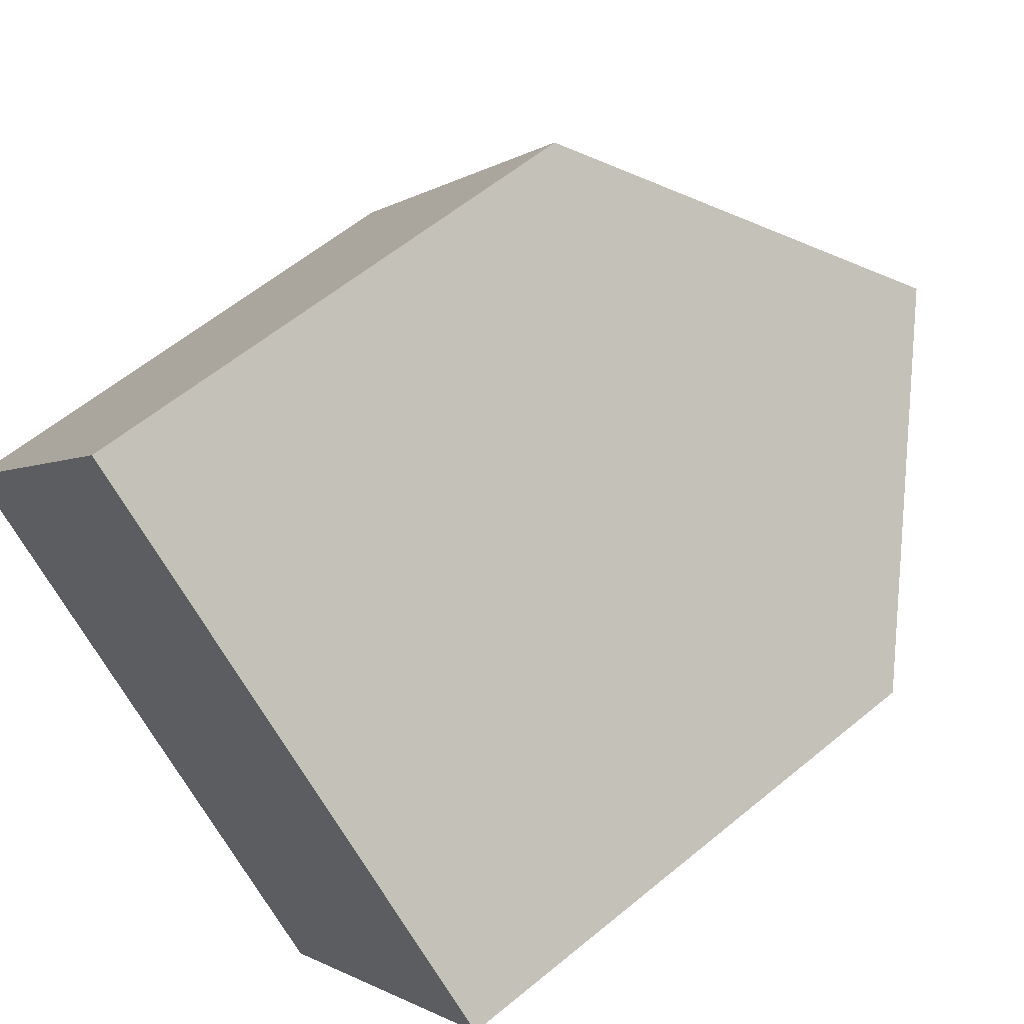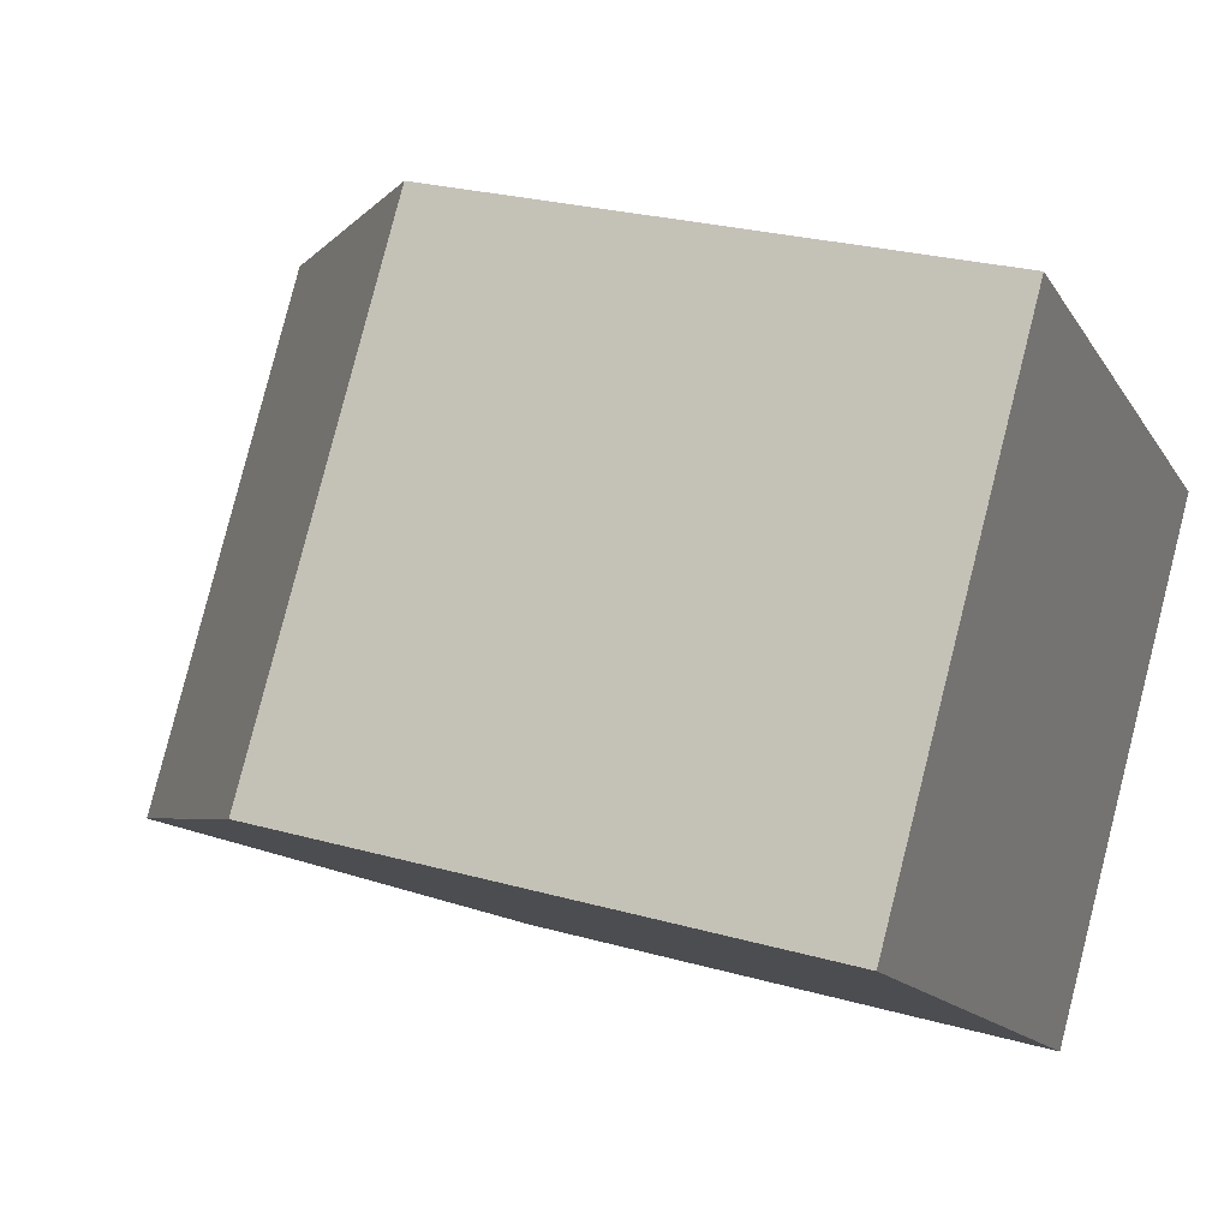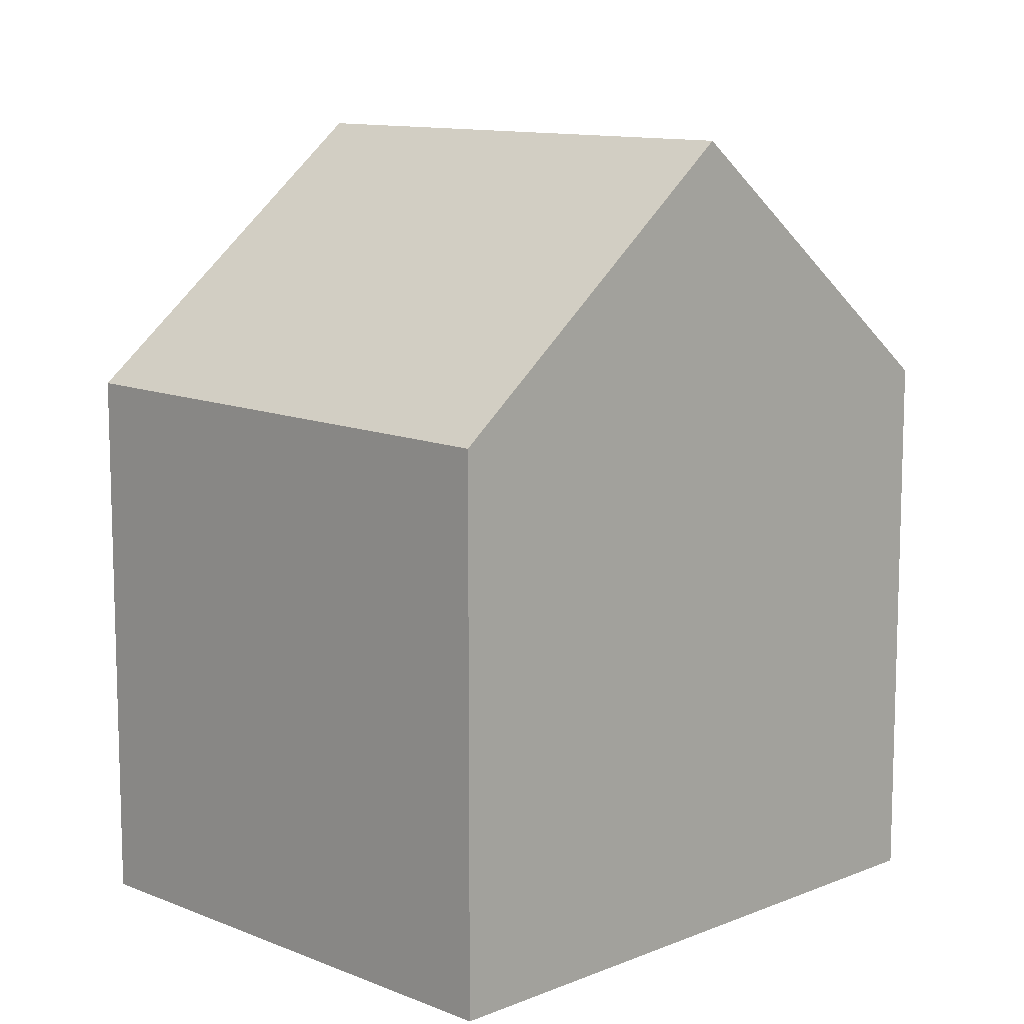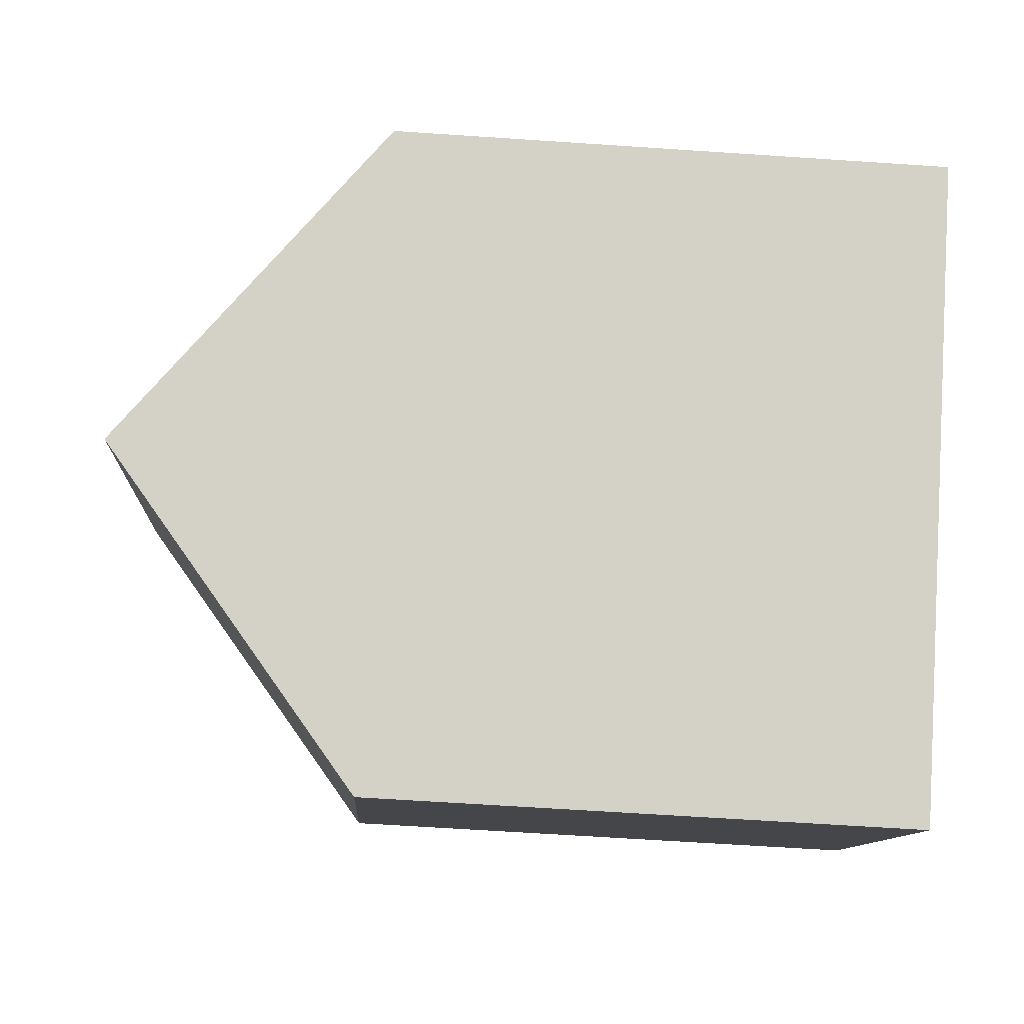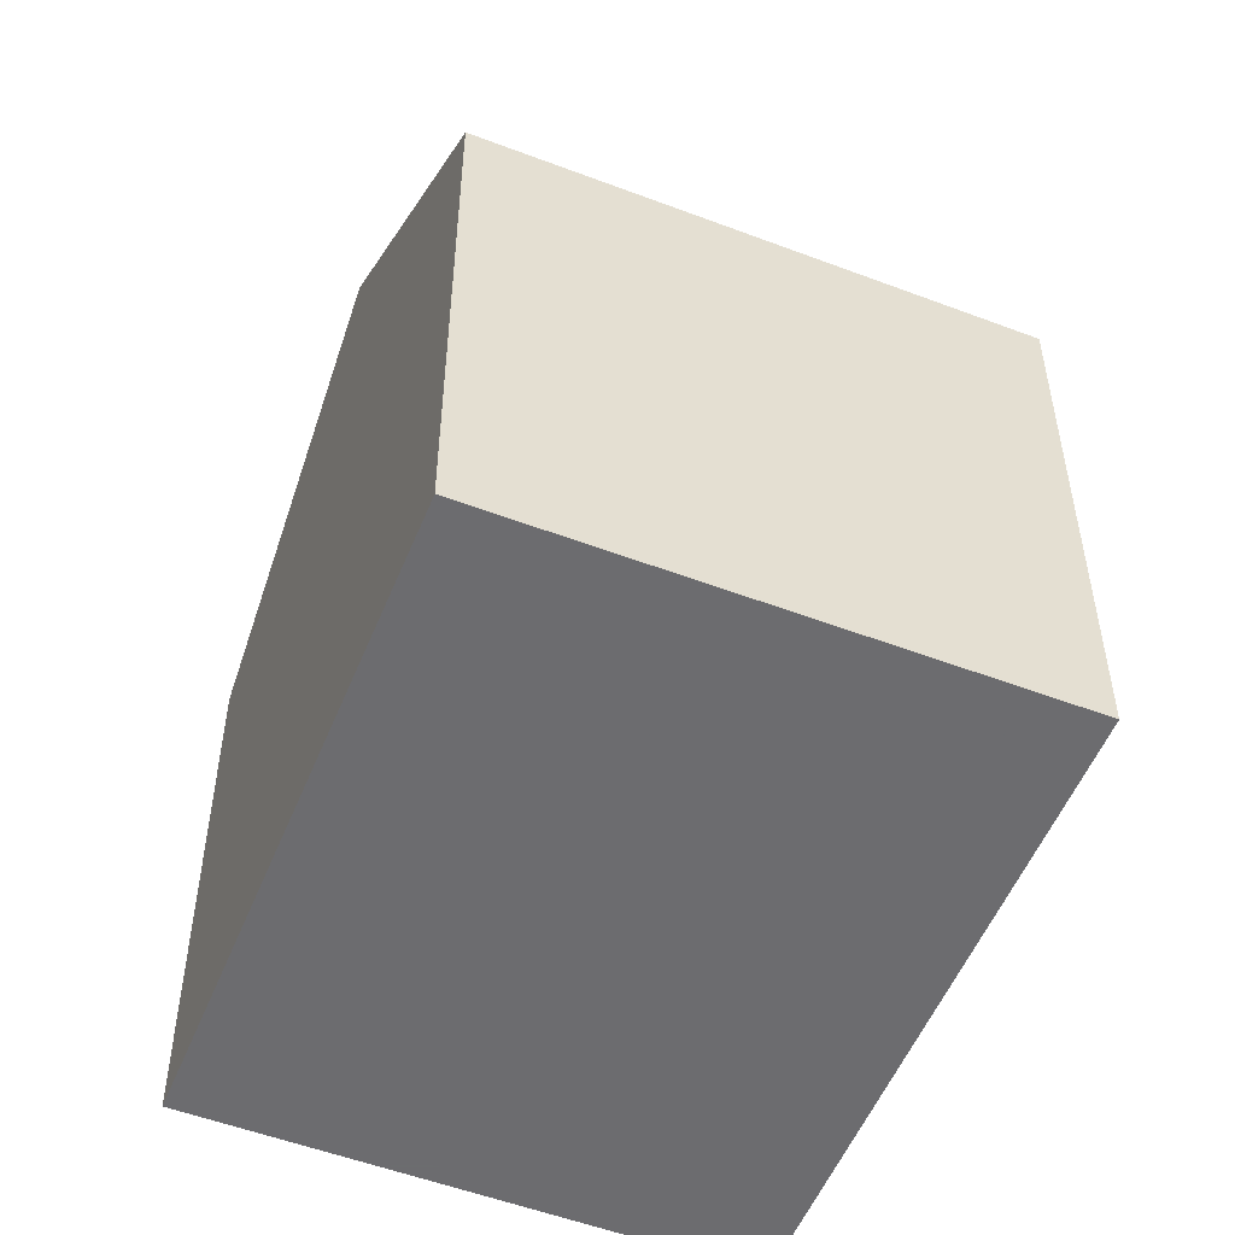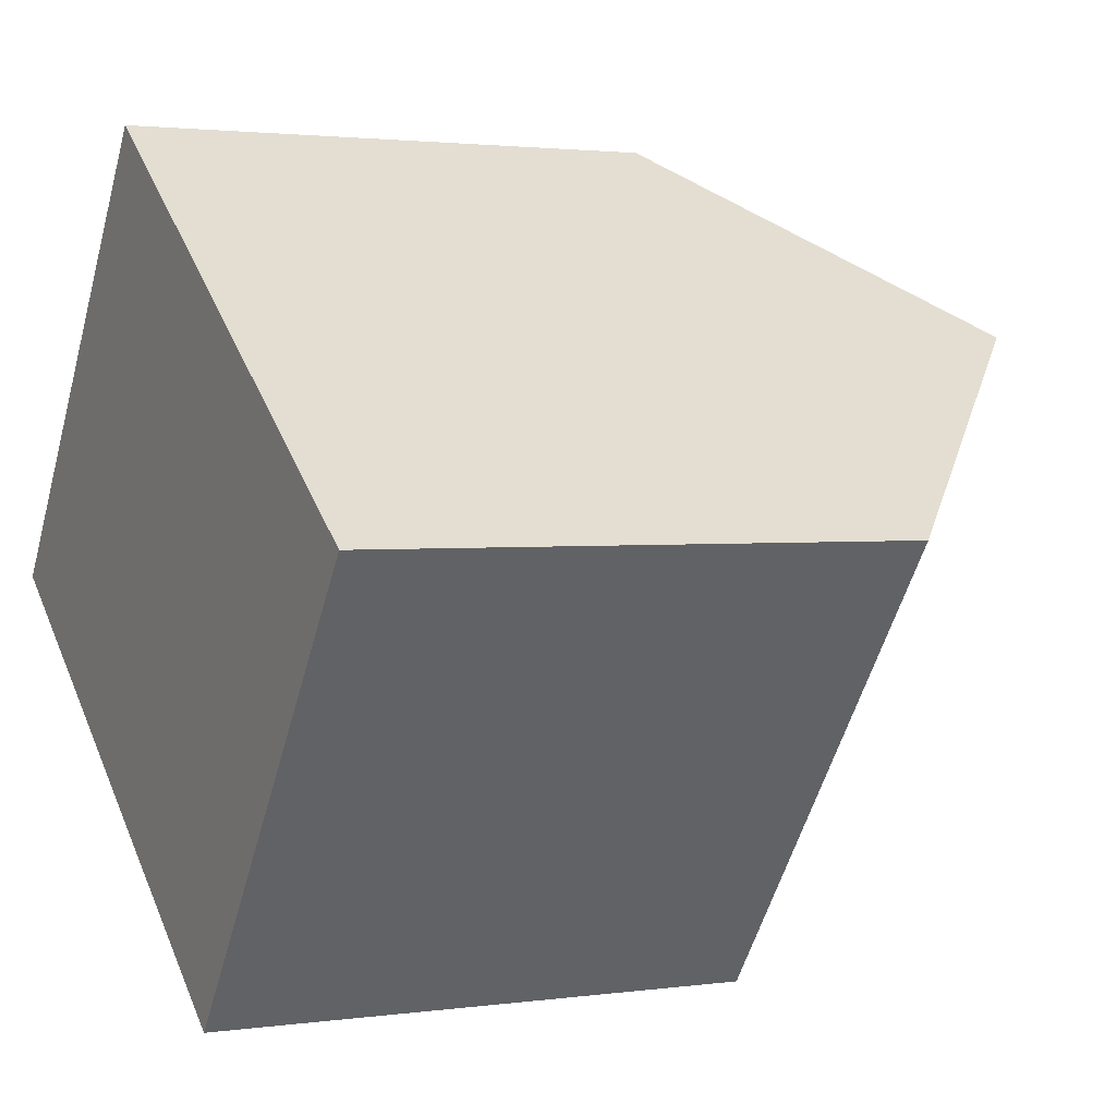
<metadata>
{"format":"obj","ext":"obj","renderer":"f3d","projection":"perspective","resolution":1024,"background":"white","views":[{"elev":59.7,"azim":-130.3,"up":"+Y"},{"elev":25.3,"azim":114.6,"up":"+Y"},{"elev":11.3,"azim":171.1,"up":"+Z"},{"elev":-63.5,"azim":86.1,"up":"+Y"},{"elev":-53.8,"azim":104.1,"up":"+Z"},{"elev":2.1,"azim":-116.7,"up":"+Y"}]}
</metadata>
<code>
v -2071 -2197 6.392
v -2067 -2202 6.423
v -2074 -2206 6.386
v -2077 -2201 6.447
v -2074 -2199 9.452
v -2071 -2204 9.437
v -2073 -2198 8.611
v -2070 -2203 8.61
v -2071 -2204 9.437
v -2074 -2199 9.452
v -2071 -2205 8.656
v -2075 -2200 8.657
v -2077 -2201 6.733
v -2073 -2206 6.671
v -2074 -2199 9.452
v -2073 -2198 8.611
v -2074 -2199 9.452
v -2071 -2197 6.392
v -2075 -2200 8.657
v -2077 -2201 6.732
v -2077 -2201 6.447
v -2071 -2197 6.4
v -2071 -2197 6.4
v -2067 -2202 6.432
v -2071 -2204 9.437
v -2070 -2203 8.61
v -2071 -2204 9.437
v -2067 -2202 6.432
v -2071 -2205 8.656
v -2073 -2206 6.671
v -2074 -2206 6.386
v -2067 -2202 6.423
v -2071 -2197 6.392
v -2071 -2197 6.392
v -2071 -2197 0
v -2071 -2197 -8.882e-16
v -2067 -2202 6.432
v -2067 -2202 6.423
v -2067 -2202 0
v -2067 -2202 0
v -2074 -2206 6.386
v -2074 -2206 6.386
v -2074 -2206 0
v -2074 -2206 8.882e-16
v -2077 -2201 6.733
v -2077 -2201 6.447
v -2077 -2201 -8.882e-16
v -2077 -2201 0
v -2073 -2198 8.611
v -2074 -2199 9.452
v -2074 -2199 0
v -2073 -2198 0
v -2071 -2197 6.4
v -2073 -2198 8.611
v -2073 -2198 0
v -2071 -2197 0
v -2071 -2204 9.437
v -2070 -2203 8.61
v -2070 -2203 0
v -2071 -2204 0
v -2071 -2205 8.656
v -2071 -2204 9.437
v -2071 -2204 0
v -2071 -2205 0
v -2073 -2206 6.671
v -2071 -2205 8.656
v -2071 -2205 0
v -2073 -2206 -8.882e-16
v -2074 -2199 9.452
v -2075 -2200 8.657
v -2075 -2200 0
v -2074 -2199 0
v -2075 -2200 8.657
v -2077 -2201 6.733
v -2077 -2201 0
v -2075 -2200 0
v -2074 -2206 6.386
v -2073 -2206 6.671
v -2073 -2206 -8.882e-16
v -2074 -2206 0
v -2067 -2202 6.423
v -2071 -2197 6.392
v -2071 -2197 -8.882e-16
v -2067 -2202 8.882e-16
v -2077 -2201 6.447
v -2077 -2201 6.447
v -2077 -2201 -8.882e-16
v -2077 -2201 -8.882e-16
v -2071 -2197 6.392
v -2071 -2197 6.4
v -2071 -2197 0
v -2071 -2197 0
v -2070 -2203 8.61
v -2067 -2202 6.432
v -2067 -2202 0
v -2070 -2203 0
v -2077 -2201 6.447
v -2074 -2206 6.386
v -2074 -2206 8.882e-16
v -2077 -2201 -8.882e-16
v -2067 -2202 6.423
v -2067 -2202 6.423
v -2067 -2202 8.882e-16
v -2067 -2202 0
v -2074 -2206 0
v -2077 -2201 0
v -2071 -2197 0
v -2067 -2202 0
f 17 5 7 16
f 23 16 7 22
f 19 12 10 15
f 21 4 13 20
f 20 13 12 19
f 27 17 16 26
f 26 16 23 28
f 29 19 15 25
f 31 21 20 30
f 30 20 19 29
f 22 1 18 23
f 28 23 18 32
f 26 8 6 27
f 28 24 8 26
f 25 9 11 29
f 30 14 3 31
f 29 11 14 30
f 32 2 24 28
f 34 35 36 33
f 38 39 40 37
f 42 43 44 41
f 46 47 48 45
f 50 51 52 49
f 54 55 56 53
f 58 59 60 57
f 62 63 64 61
f 66 67 68 65
f 70 71 72 69
f 74 75 76 73
f 78 79 80 77
f 82 83 84 81
f 86 87 88 85
f 90 91 92 89
f 94 95 96 93
f 98 99 100 97
f 102 103 104 101
f 106 107 108 105

</code>
